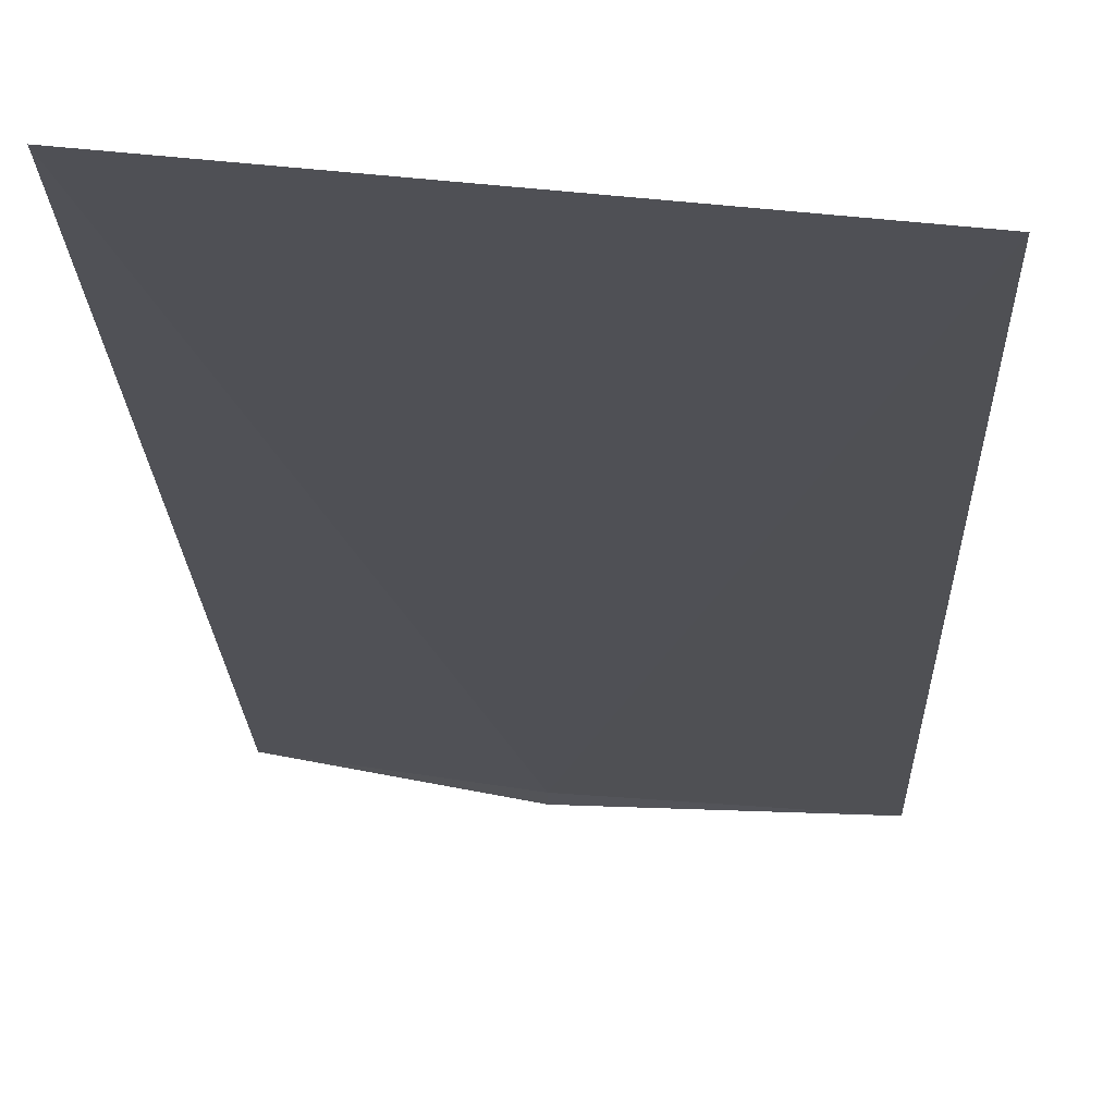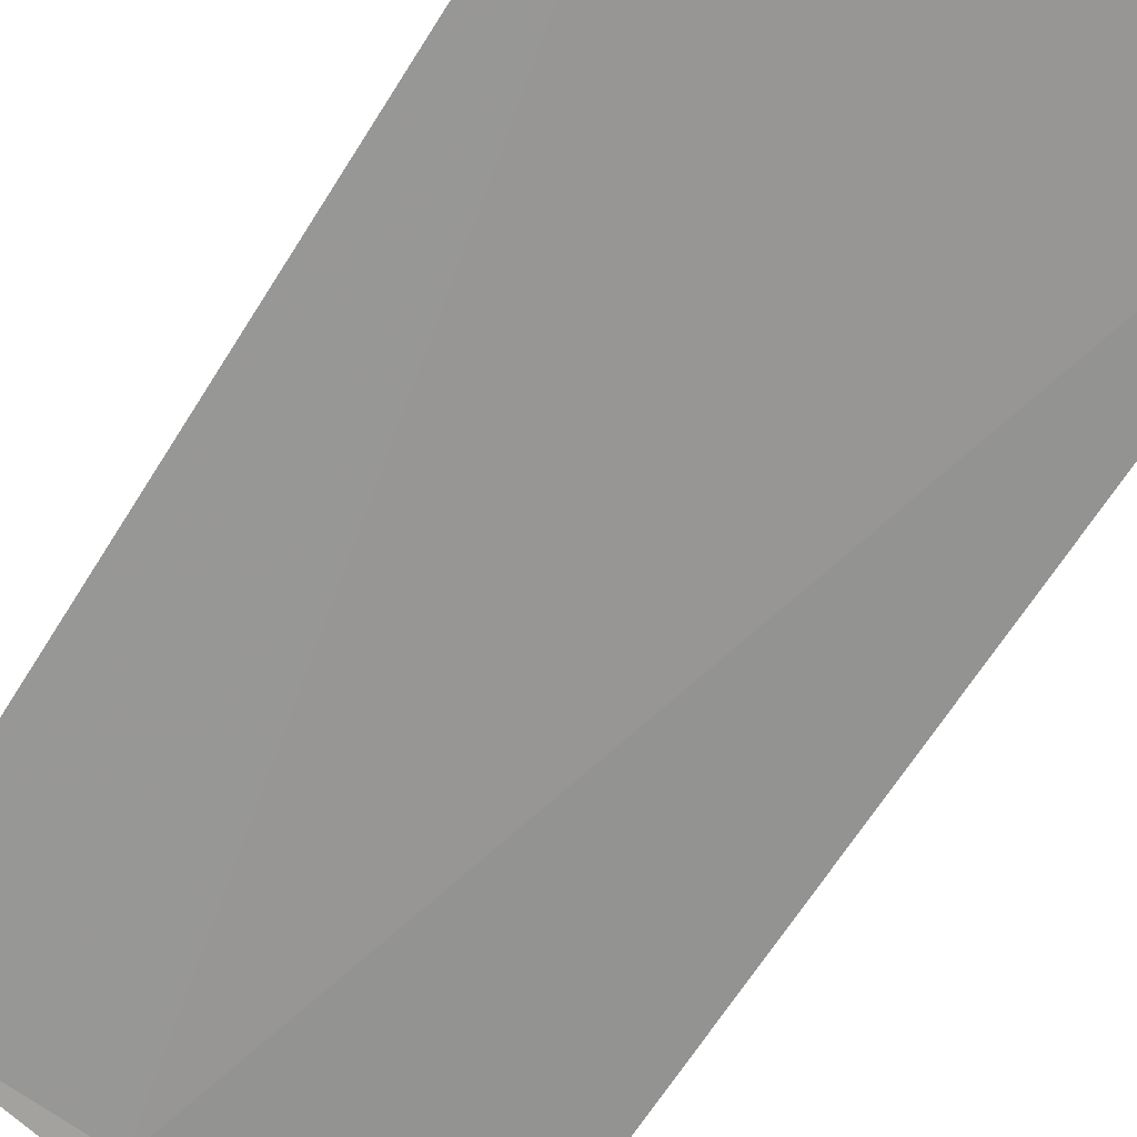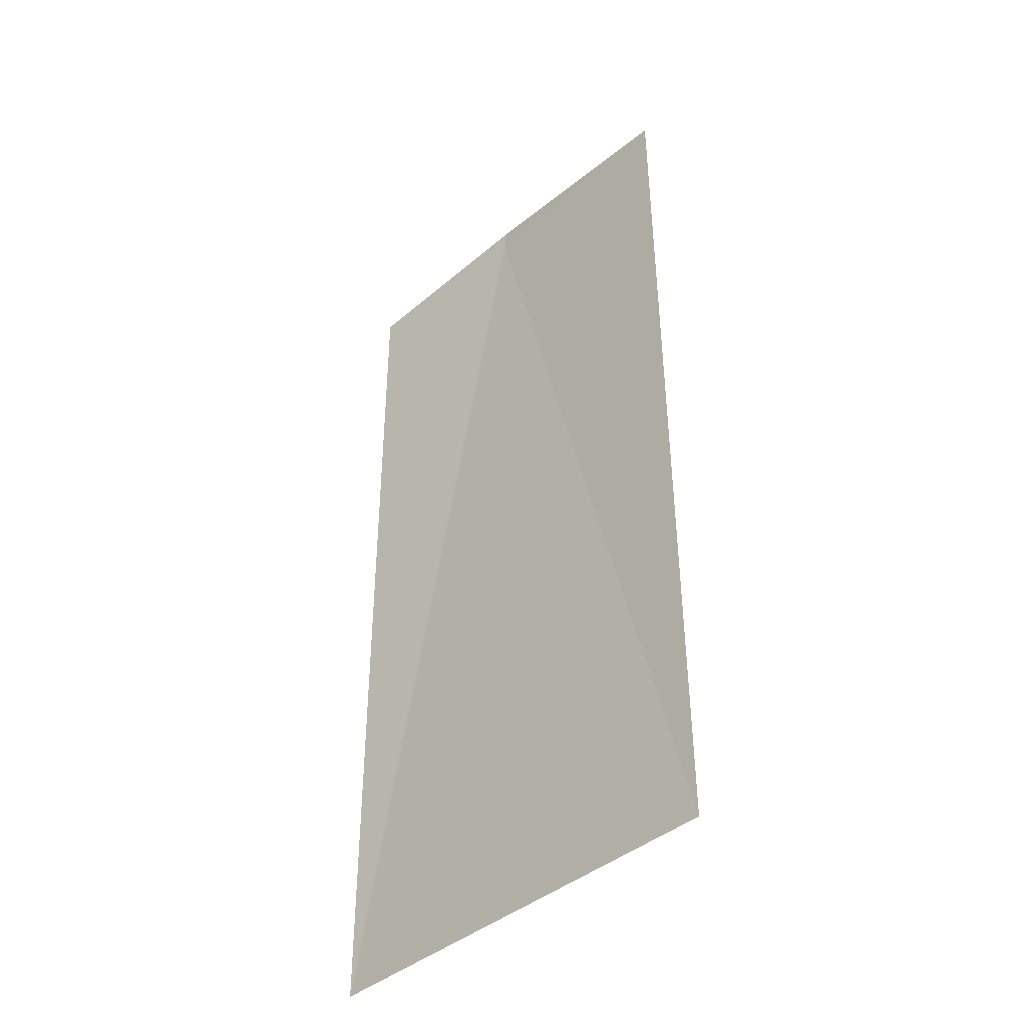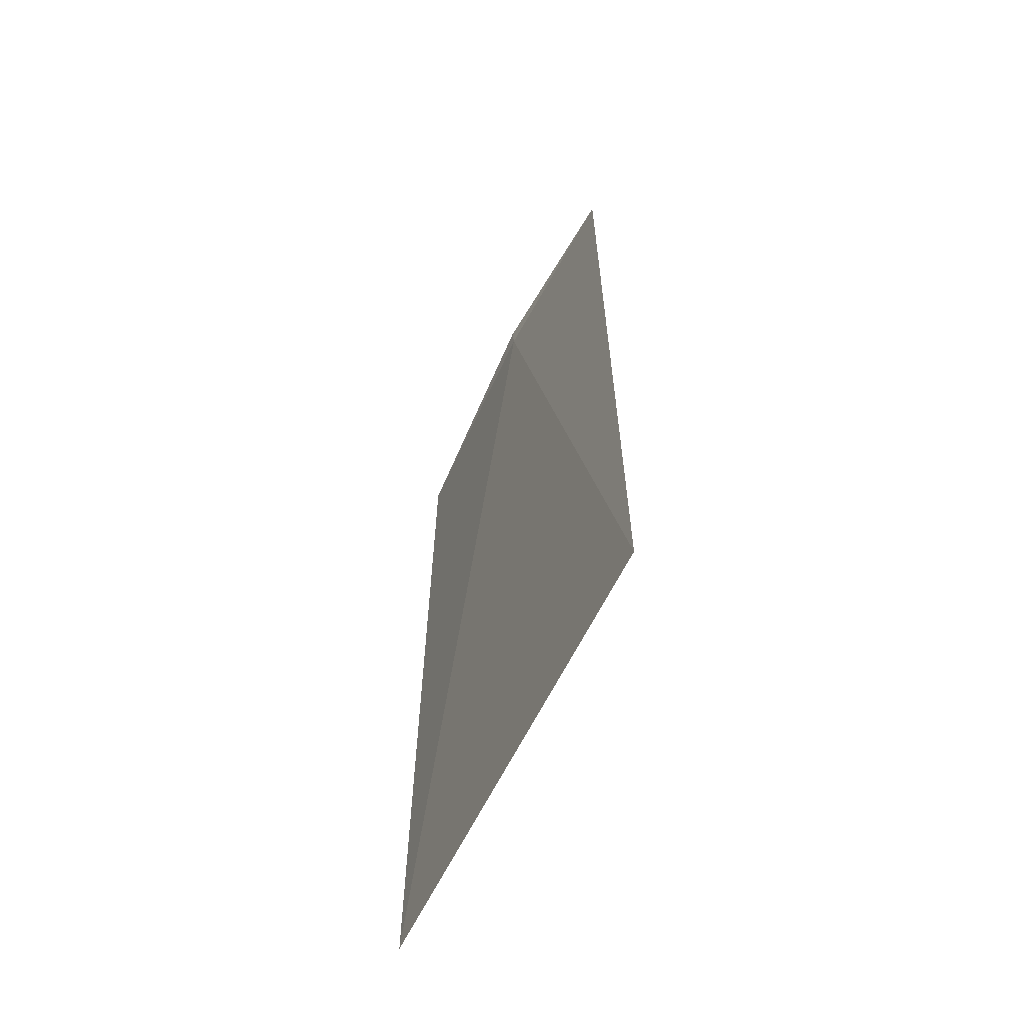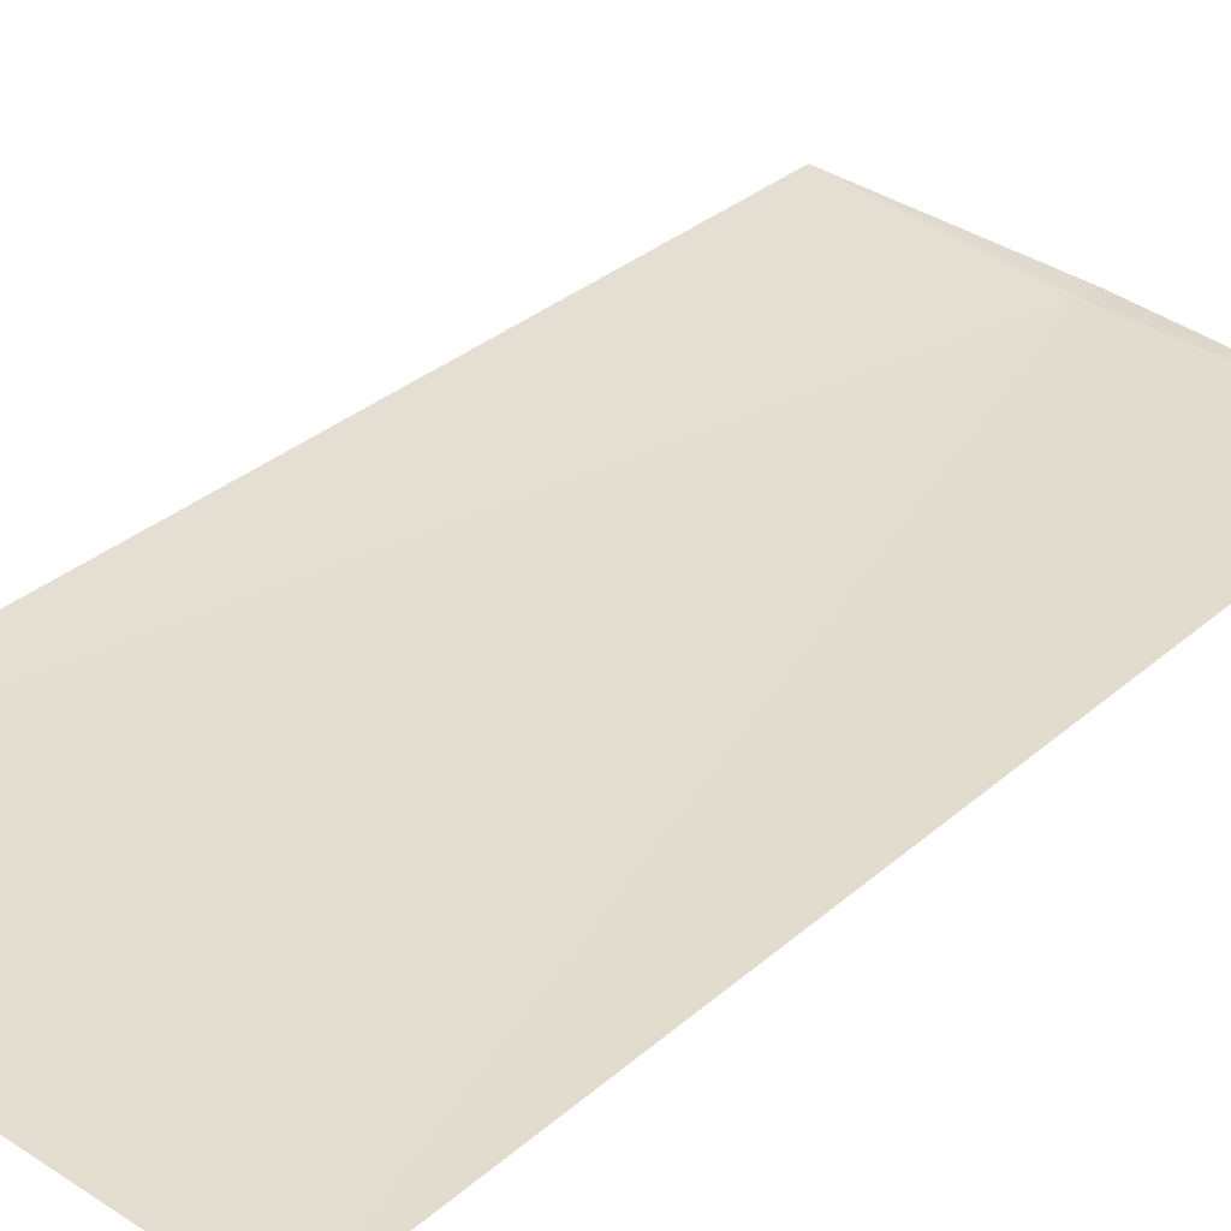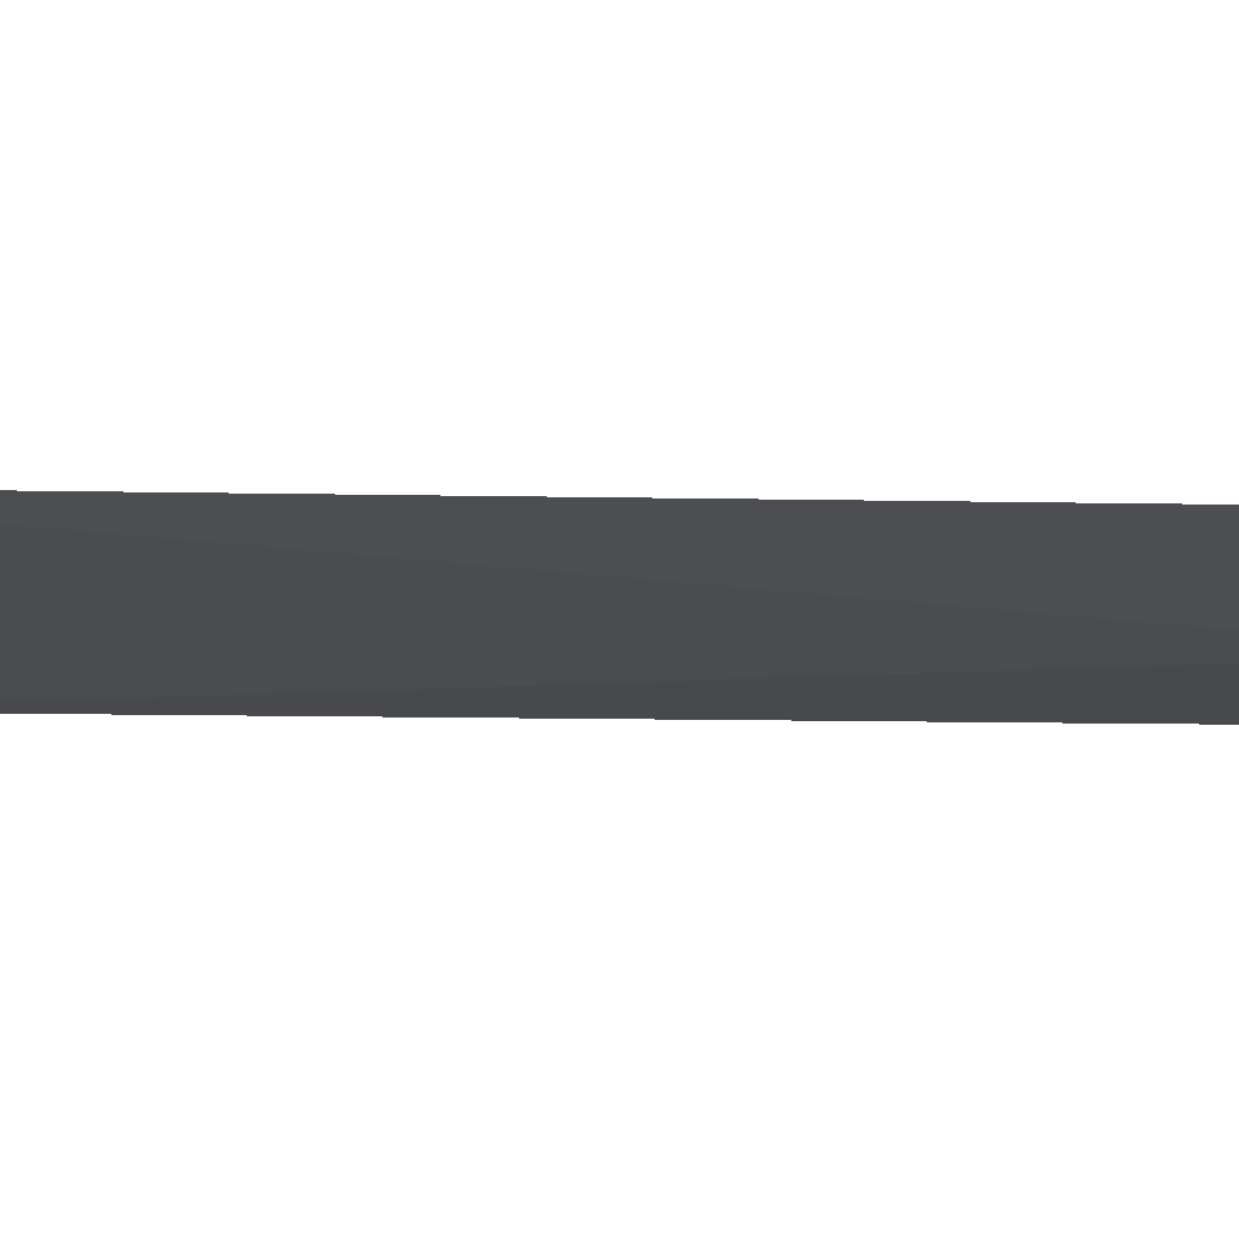
<metadata>
{"format":"obj","ext":"obj","renderer":"f3d","projection":"perspective","resolution":1024,"background":"white","views":[{"elev":-19.5,"azim":-178.3,"up":"+Y"},{"elev":-65.0,"azim":148.1,"up":"+Y"},{"elev":-42.4,"azim":-128.9,"up":"+Z"},{"elev":-64.5,"azim":69.7,"up":"+Z"},{"elev":30.6,"azim":-141.5,"up":"+Y"},{"elev":-20.9,"azim":-92.0,"up":"+Y"}]}
</metadata>
<code>
v 2.04 -3.1 4.223
v 2.92 -2.975 0
v 2.918 -2.964 4.223
v 0.9767 -3.19 0
v 0.976 -3.181 4.223
v 2.041 -3.108 4.327
f 1 2 4
f 1 3 2
f 1 4 5
f 1 6 3
f 1 5 6

</code>
